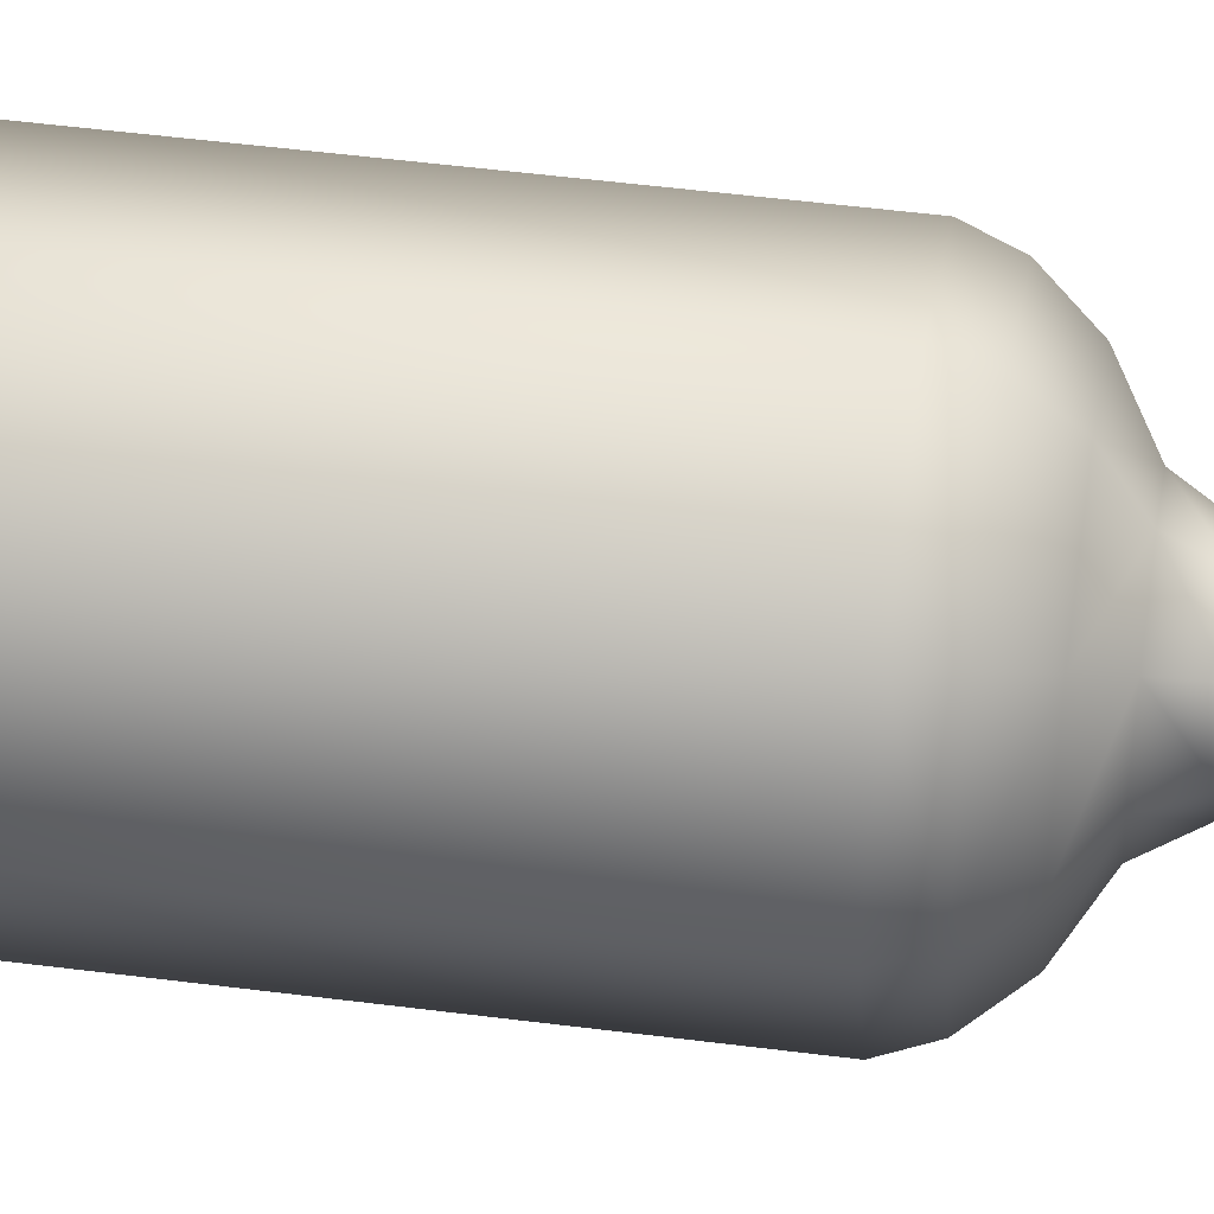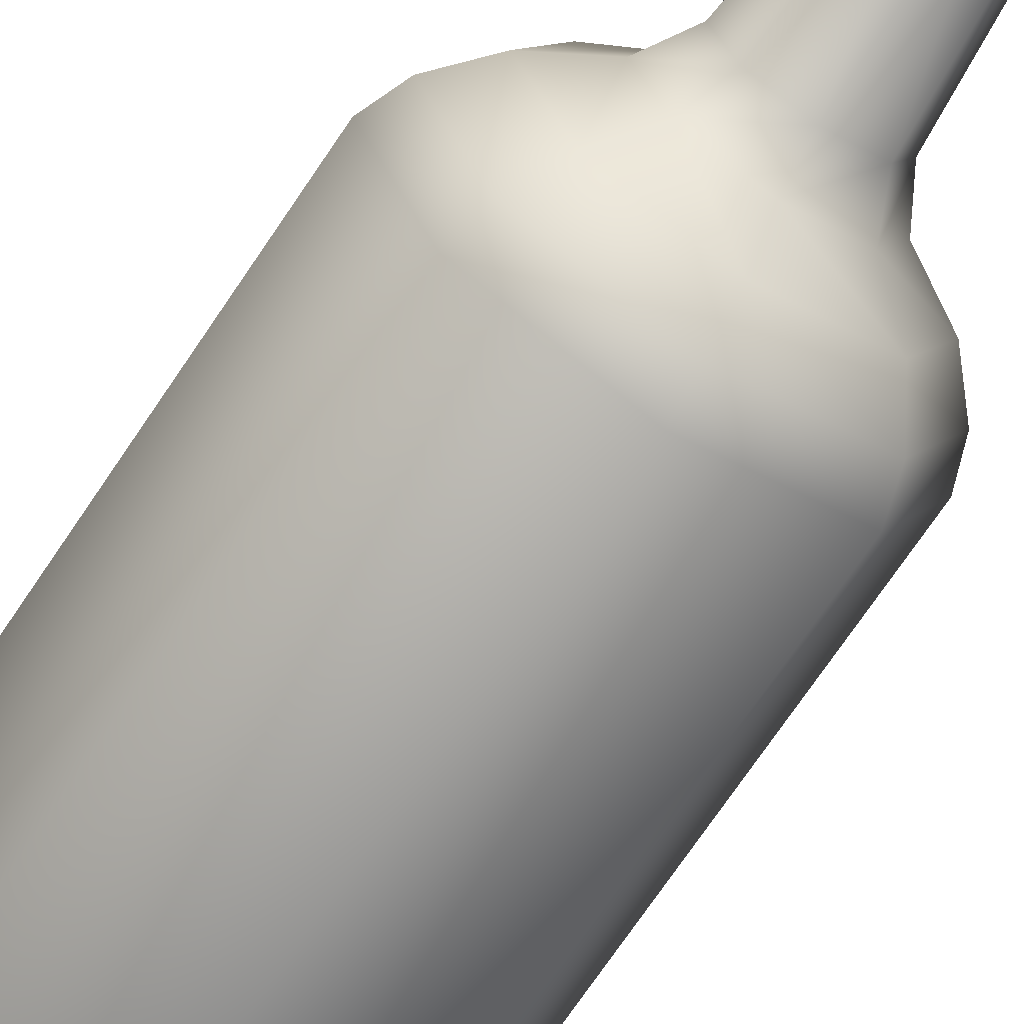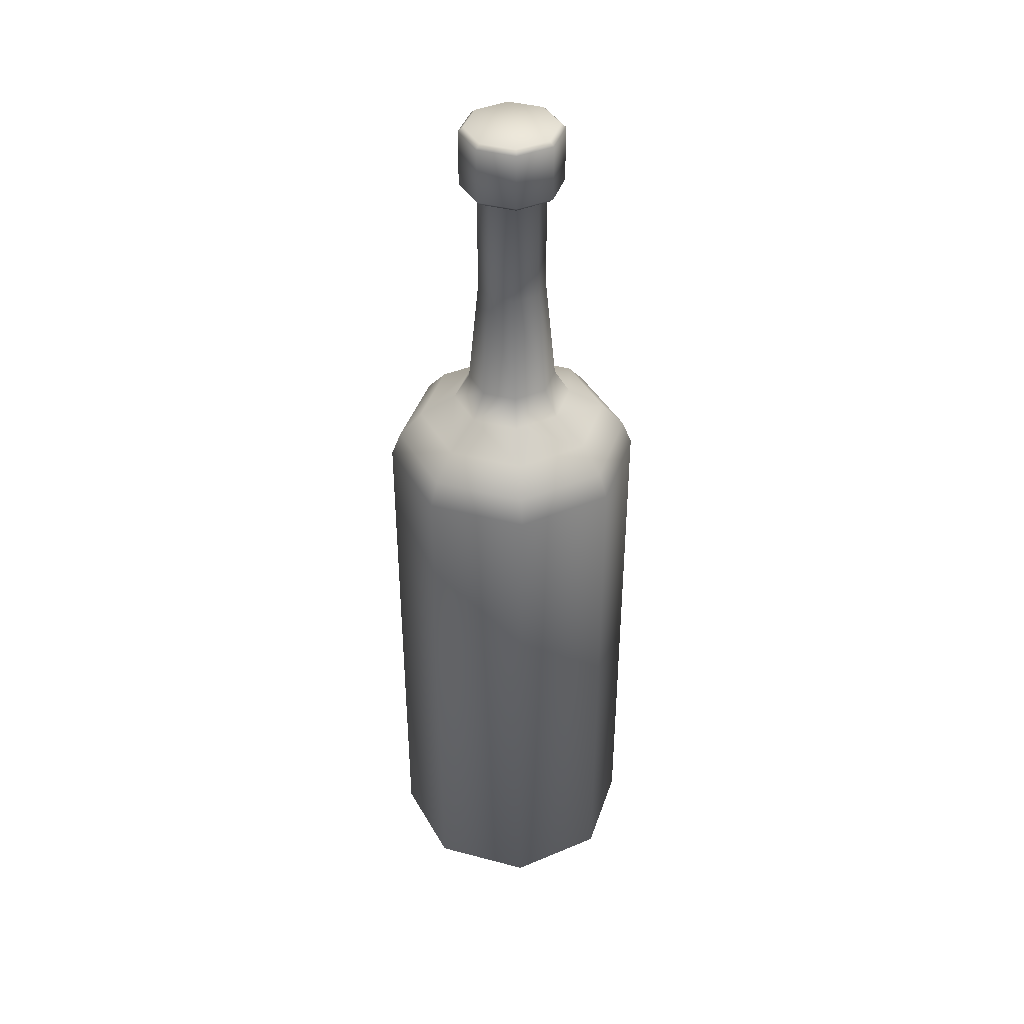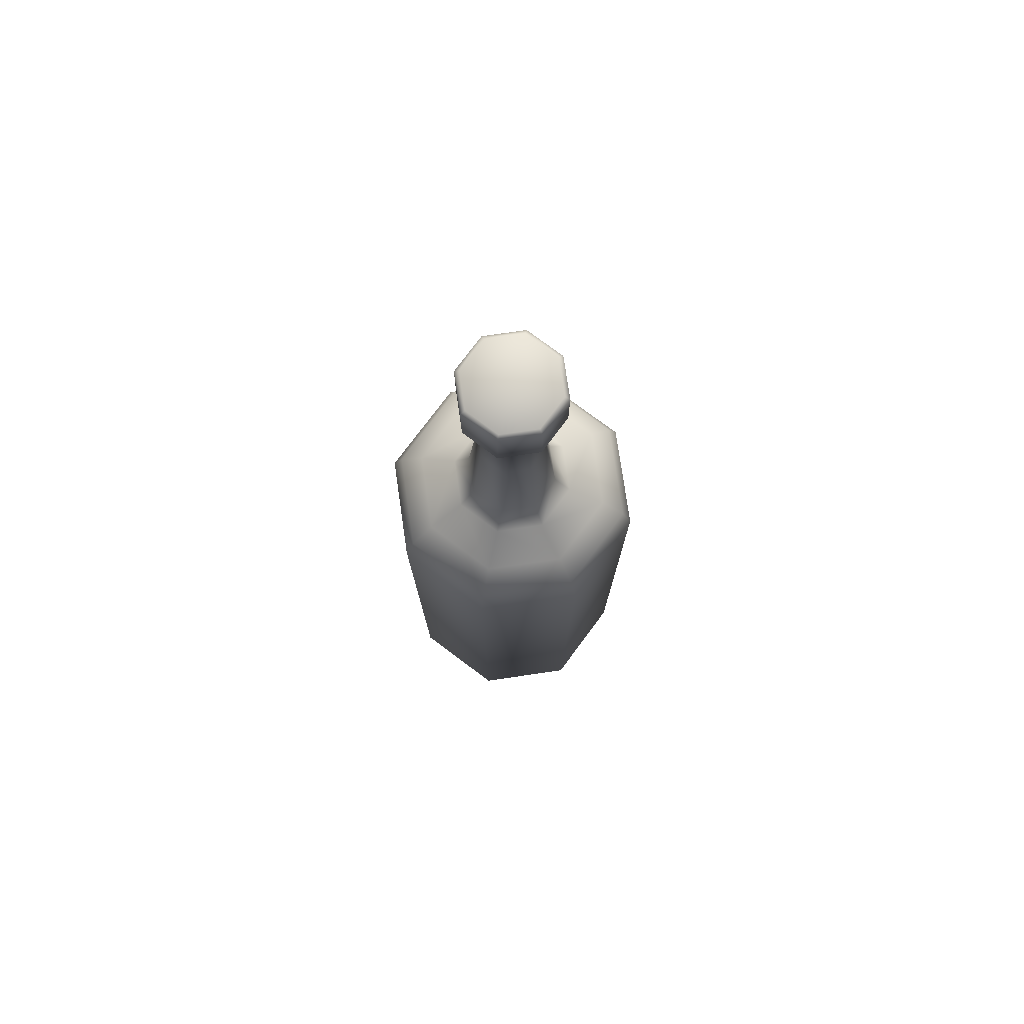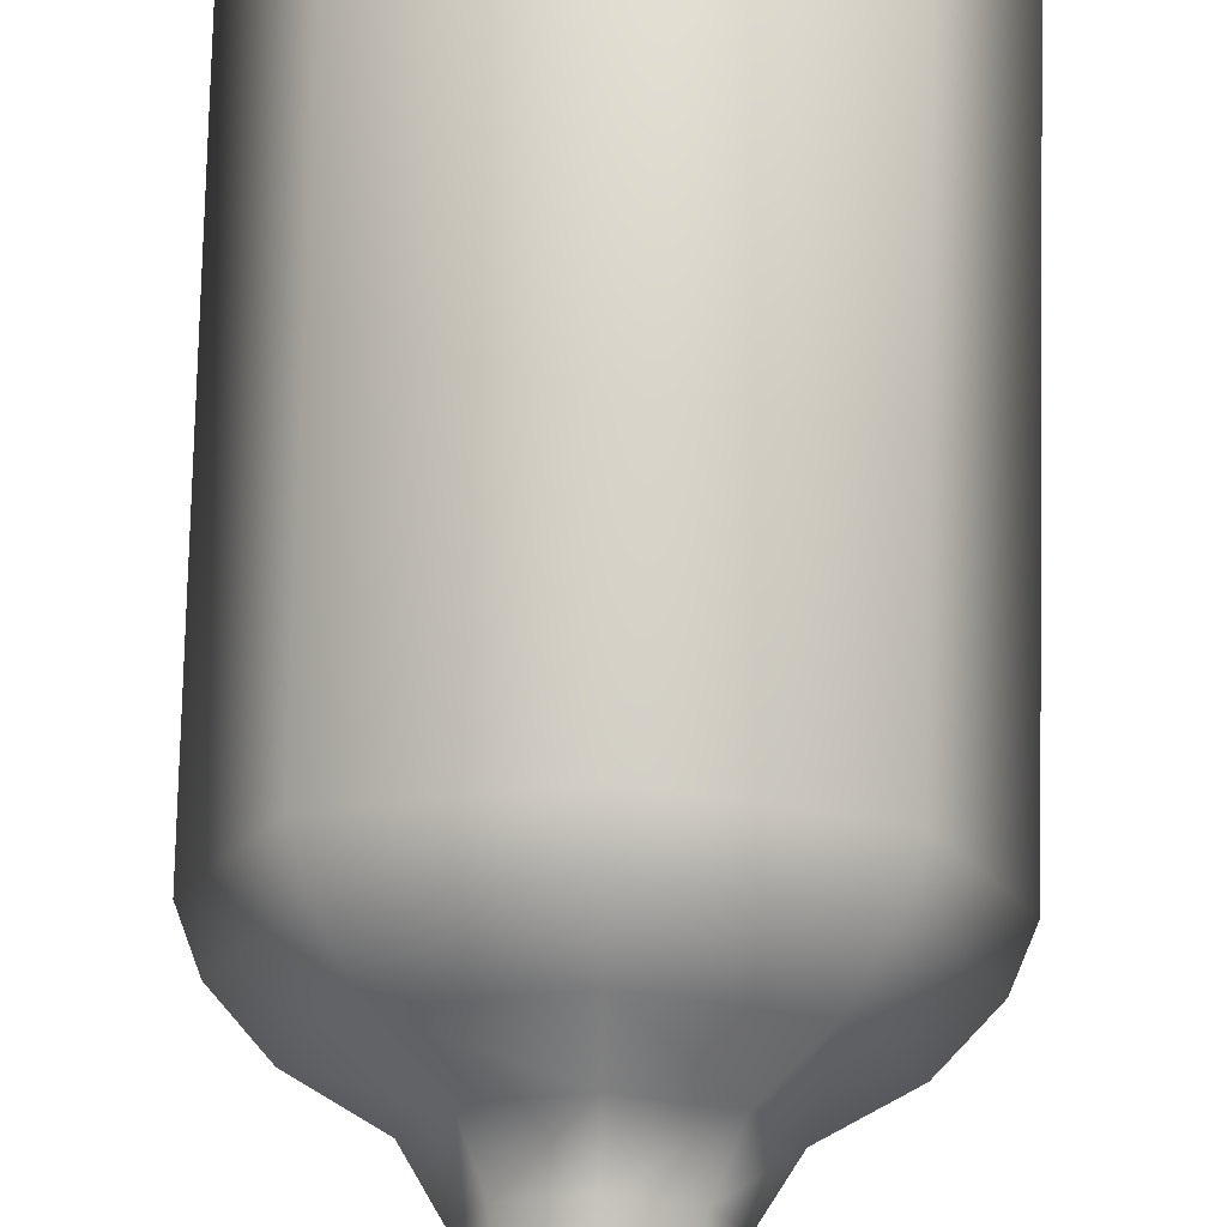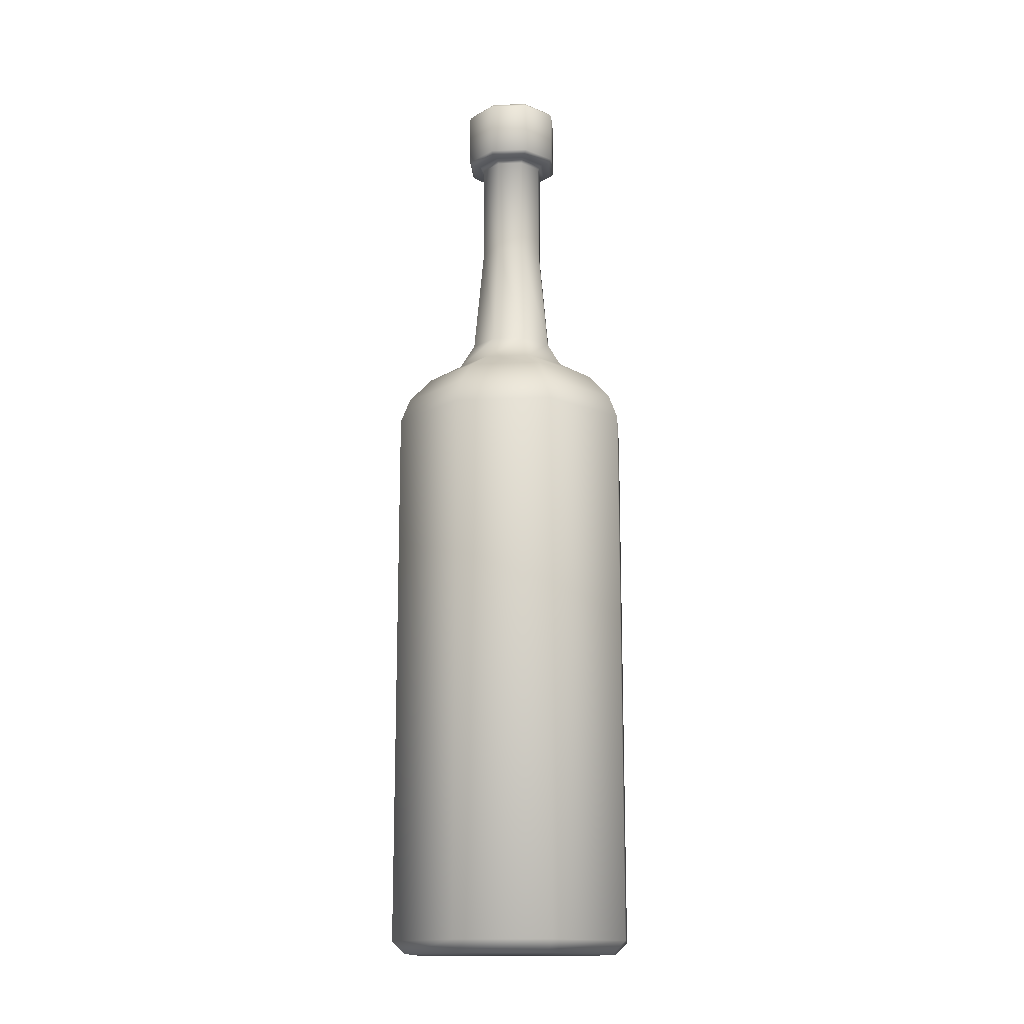
<metadata>
{"format":"obj","ext":"obj","renderer":"f3d","projection":"perspective","resolution":1024,"background":"white","views":[{"elev":47.9,"azim":98.3,"up":"+Z"},{"elev":-69.6,"azim":146.4,"up":"+Z"},{"elev":40.6,"azim":-139.6,"up":"+Y"},{"elev":76.8,"azim":-75.8,"up":"+Y"},{"elev":71.5,"azim":-178.7,"up":"+Z"},{"elev":-15.1,"azim":-18.0,"up":"+Y"}]}
</metadata>
<code>
o Club_Props_Bottle_C
v 0.02638 0.2408 -0.02628
v -2.9e-05 0.2408 -0.03722
v 0.03732 0.2408 0.000129
v 0.01658 0.2488 -0.01648
v 0.03271 0.2307 -0.03261
v 0.03533 0.2211 -0.03523
v 0.04627 0.2307 0.000129
v -2.9e-05 0.2307 -0.04617
v -0.03277 0.2307 -0.03261
v -2.9e-05 0.2211 -0.04987
v -0.03538 0.2211 -0.03523
v -2.9e-05 0.004812 -0.04987
v -2.9e-05 0 -0.04466
v 0.03533 0.004812 -0.03523
v -0.03538 0.004812 -0.03523
v -0.0317 0 -0.03154
v -0.05003 0.004812 0.000129
v -0.04482 0 0.000129
v -0.03538 0.004812 0.03549
v -0.05003 0.2211 0.000129
v -0.04633 0.2307 0.000129
v -0.03538 0.2211 0.03549
v -0.03277 0.2307 0.03287
v -2.9e-05 0.2211 0.05013
v -2.9e-05 0.2307 0.04643
v 0.03533 0.2211 0.03549
v -2.9e-05 0.004812 0.05013
v -2.9e-05 0 0.04492
v 0.03533 0.004812 0.03549
v 0.03164 0 0.0318
v 0.04997 0.004812 0.000129
v 0.04476 0 0.000129
v 0.04997 0.2211 0.000129
v 0.03164 0 -0.03154
v -2.9e-05 0 0.000129
v -0.0317 0 0.0318
v 0.03271 0.2307 0.03287
v 0.02638 0.2408 0.02654
v -2.9e-05 0.2408 0.03748
v 0.01658 0.2488 0.01674
v 0.01228 0.259 0.01244
v -2.9e-05 0.2488 0.02362
v 0.02347 0.2488 0.000129
v 0.01738 0.259 0.000129
v 0.01228 0.259 -0.01218
v 0.01318 0.3022 0.000129
v 0.009308 0.3022 0.009466
v 0.009308 0.3022 -0.009208
v 0.01322 0.3436 0.000129
v 0.01508 0.3454 0.000129
v 0.009338 0.3436 -0.009237
v 0.009338 0.3436 0.009496
v 0.01065 0.3454 0.01081
v -2.9e-05 0.3436 0.01338
v -2.9e-05 0.3454 0.01523
v -0.009395 0.3436 0.009496
v -2.9e-05 0.3022 0.01333
v -2.9e-05 0.259 0.01754
v -0.009366 0.3022 0.009466
v -0.01234 0.259 0.01244
v -0.01323 0.3022 0.000129
v -0.01744 0.259 0.000129
v -0.009366 0.3022 -0.009208
v -0.01328 0.3436 0.000129
v -0.01513 0.3454 0.000129
v -0.009395 0.3436 -0.009237
v -0.01071 0.3454 -0.01055
v -2.9e-05 0.3436 -0.01312
v -2.9e-05 0.3454 -0.01498
v -2.9e-05 0.3022 -0.01307
v -2.9e-05 0.259 -0.01728
v -0.01234 0.259 -0.01218
v -2.9e-05 0.2488 -0.02337
v -0.01664 0.2488 -0.01648
v -0.02352 0.2488 0.000129
v -0.02644 0.2408 -0.02628
v -0.03738 0.2408 0.000129
v -0.02644 0.2408 0.02654
v -0.01664 0.2488 0.01674
v 0.01065 0.3454 -0.01055
v -2.9e-05 0.3454 -0.01786
v -2.9e-05 0.3471 -0.01971
v 0.01269 0.3454 -0.01259
v -0.01275 0.3454 -0.01259
v -0.01406 0.3471 -0.0139
v -0.01802 0.3454 0.000129
v -0.01987 0.3471 0.000129
v -0.01275 0.3454 0.01285
v -0.01406 0.3471 0.01416
v -2.9e-05 0.3454 0.01812
v -0.01071 0.3454 0.01081
v -2.9e-05 0.3471 0.01997
v 0.01269 0.3454 0.01285
v 0.014 0.3471 0.01416
v 0.01796 0.3454 0.000129
v 0.01982 0.3471 0.000129
v 0.014 0.3471 -0.0139
v 0.01982 0.3687 0.000129
v 0.01796 0.3704 0.000129
v 0.014 0.3687 -0.0139
v 0.014 0.3687 0.01416
v 0.01269 0.3704 0.01285
v -2.9e-05 0.3687 0.01997
v -2.9e-05 0.3704 0.01812
v -0.01406 0.3687 0.01416
v -0.01275 0.3704 0.01285
v -0.01987 0.3687 0.000129
v -0.01802 0.3704 0.000129
v -0.01406 0.3687 -0.0139
v -0.01275 0.3704 -0.01259
v -2.9e-05 0.3687 -0.01971
v -2.9e-05 0.3704 -0.01786
v 0.01269 0.3704 -0.01259
v -2.9e-05 0.3704 0.000129
f 8 2 1 5
f 2 73 4 1
f 5 1 3 7
f 1 4 43 3
f 8 5 6 10
f 5 7 33 6
f 9 8 10 11
f 9 76 2 8
f 15 11 10 12
f 12 10 6 14
f 13 16 15 12
f 34 13 12 14
f 16 18 17 15
f 17 20 11 15
f 18 36 19 17
f 19 22 20 17
f 23 21 20 22
f 21 9 11 20
f 25 23 22 24
f 27 24 22 19
f 37 25 24 26
f 29 26 24 27
f 36 28 27 19
f 28 30 29 27
f 30 32 31 29
f 31 33 26 29
f 32 34 14 31
f 14 6 33 31
f 7 37 26 33
f 34 32 35 13
f 30 28 35 32
f 18 16 13 35
f 36 18 35 28
f 37 38 39 25
f 7 3 38 37
f 3 43 40 38
f 38 40 42 39
f 44 41 40 43
f 41 58 42 40
f 45 44 43 4
f 44 46 47 41
f 45 48 46 44
f 46 49 52 47
f 48 51 49 46
f 50 53 52 49
f 80 50 49 51
f 53 55 54 52
f 47 52 54 57
f 55 91 56 54
f 57 54 56 59
f 58 57 59 60
f 41 47 57 58
f 60 59 61 62
f 59 56 64 61
f 62 61 63 72
f 61 64 66 63
f 65 67 66 64
f 91 65 64 56
f 67 69 68 66
f 63 66 68 70
f 69 80 51 68
f 70 68 51 48
f 71 70 48 45
f 72 63 70 71
f 72 71 73 74
f 71 45 4 73
f 76 74 73 2
f 62 72 74 75
f 77 75 74 76
f 21 77 76 9
f 23 78 77 21
f 78 79 75 77
f 25 39 78 23
f 39 42 79 78
f 58 60 79 42
f 60 62 75 79
f 80 69 81 83
f 69 67 84 81
f 85 82 81 84
f 82 97 83 81
f 87 85 84 86
f 67 65 86 84
f 89 87 86 88
f 65 91 88 86
f 92 89 88 90
f 91 55 90 88
f 94 92 90 93
f 55 53 93 90
f 96 94 93 95
f 53 50 95 93
f 97 96 95 83
f 50 80 83 95
f 96 97 100 98
f 94 96 98 101
f 99 102 101 98
f 113 99 98 100
f 102 104 103 101
f 92 94 101 103
f 104 106 105 103
f 89 92 103 105
f 106 108 107 105
f 87 89 105 107
f 108 110 109 107
f 85 87 107 109
f 110 112 111 109
f 82 85 109 111
f 112 113 100 111
f 97 82 111 100
f 99 113 112 114
f 110 108 114 112
f 104 102 99 114
f 108 106 104 114

</code>
